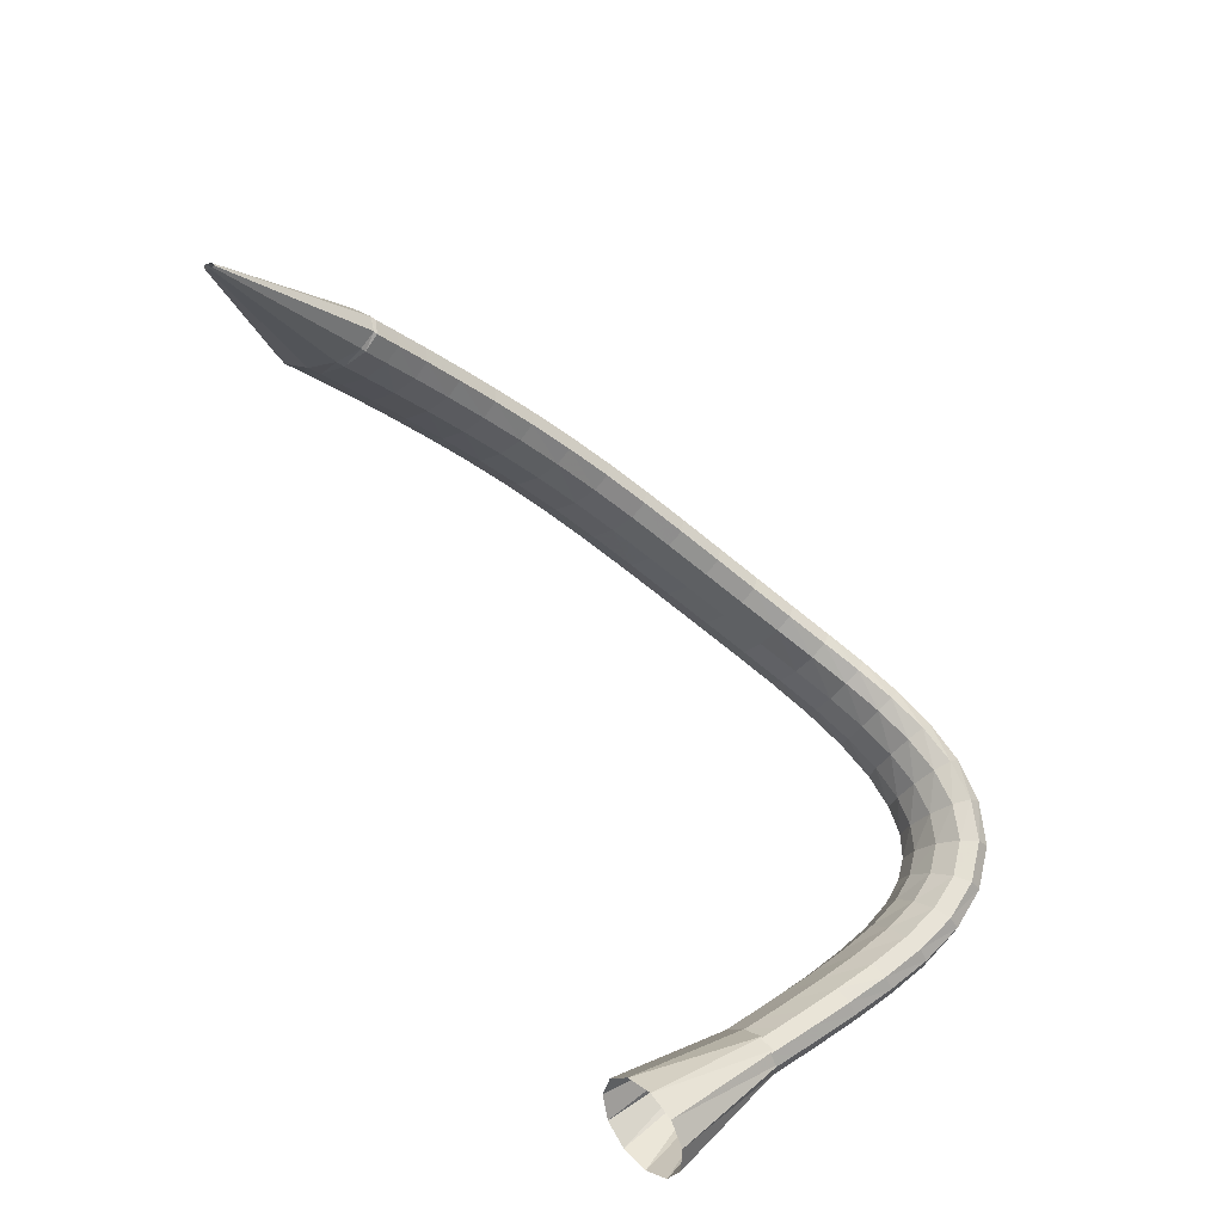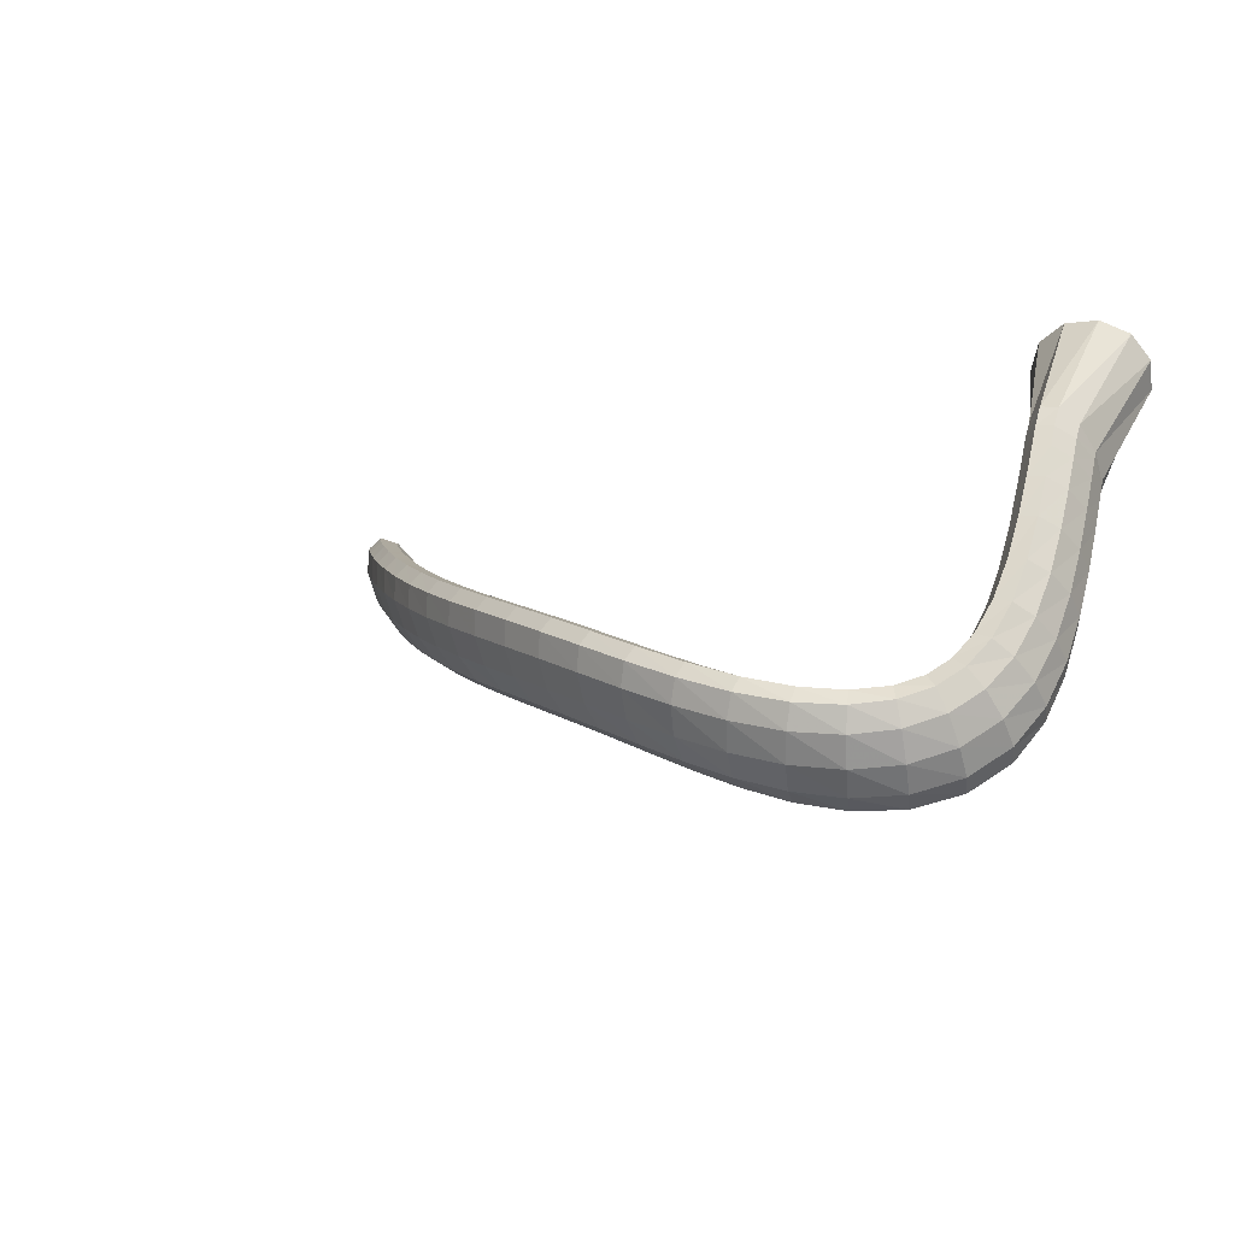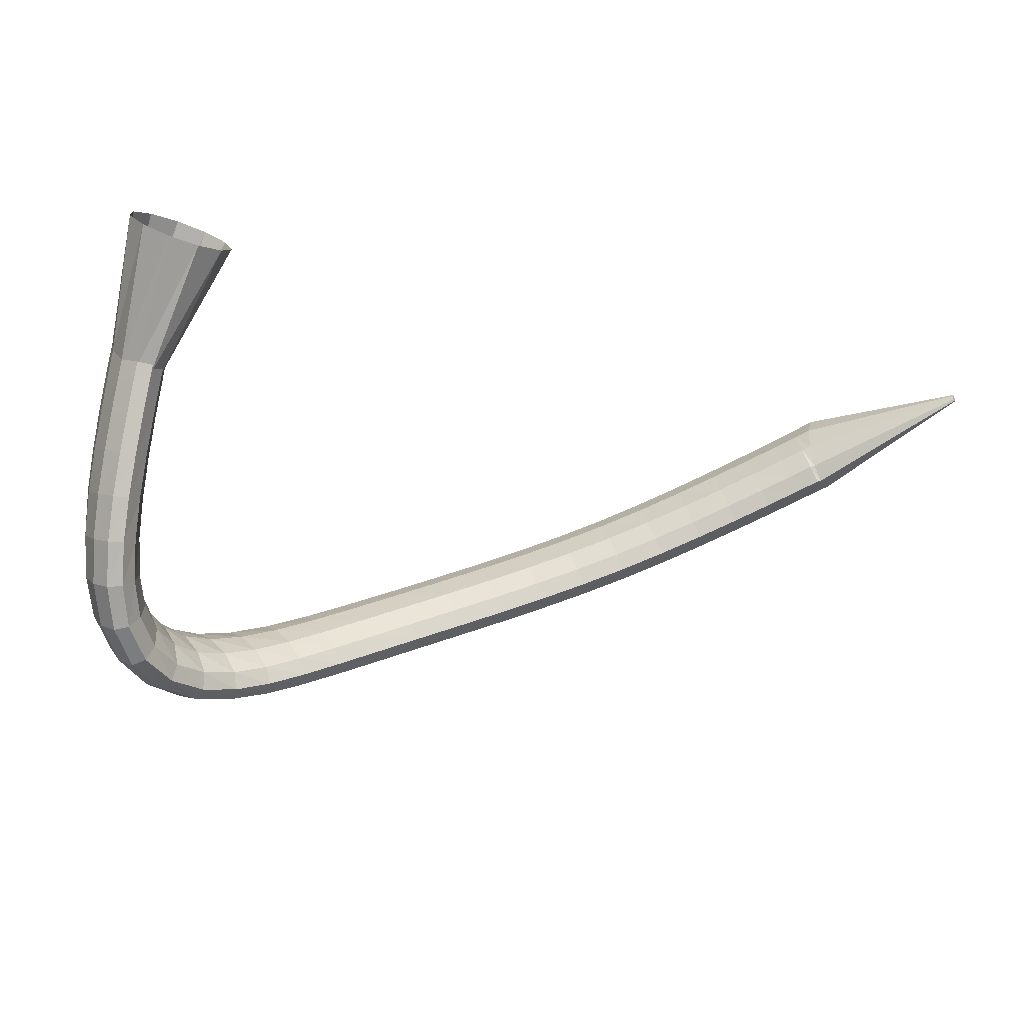
<metadata>
{"format":"obj","ext":"obj","renderer":"f3d","projection":"perspective","resolution":1024,"background":"white","views":[{"elev":-74.1,"azim":-62.0,"up":"+Z"},{"elev":-13.0,"azim":41.0,"up":"+Y"},{"elev":-23.0,"azim":160.9,"up":"+Y"}]}
</metadata>
<code>
g tube1
v 84.48 148.2 174.3
v 84.56 148 174.2
v 84.68 147.9 174.1
v 84.79 147.9 174
v 84.86 148.1 174
v 84.87 148.3 174
v 84.81 148.6 174.1
v 84.7 148.7 174.2
v 84.58 148.8 174.4
v 84.49 148.7 174.4
v 84.45 148.5 174.4
v 84.48 148.2 174.3
v 92.61 144.5 187.2
v 93.45 142.3 185.9
v 94.61 141.1 184.6
v 95.73 141.3 183.7
v 96.44 142.8 183.5
v 96.53 145.3 184.1
v 95.95 147.8 185.2
v 94.9 149.6 186.6
v 93.72 150.1 187.7
v 92.76 149.2 188.3
v 92.35 147.1 188.1
v 92.61 144.5 187.2
v 93.72 143.9 188.2
v 94.2 141.9 186.4
v 95.08 140.9 184.8
v 96.07 141.2 183.8
v 96.86 142.7 183.7
v 97.2 145 184.6
v 96.98 147.3 186.2
v 96.27 148.9 187.9
v 95.3 149.3 189.3
v 94.37 148.3 189.9
v 93.78 146.3 189.5
v 93.72 143.9 188.2
v 95.58 143 189.7
v 96.04 141 187.9
v 96.89 140 186.2
v 97.86 140.3 185.2
v 98.64 141.9 185.1
v 98.99 144.2 186.1
v 98.79 146.5 187.7
v 98.11 148 189.5
v 97.16 148.4 190.9
v 96.24 147.4 191.4
v 95.66 145.4 191
v 95.58 143 189.7
v 98.12 141.8 191.6
v 98.54 139.8 189.8
v 99.35 138.9 188.1
v 100.3 139.2 187.1
v 101.1 140.7 187
v 101.4 143 188
v 101.3 145.3 189.6
v 100.6 146.9 191.4
v 99.7 147.2 192.9
v 98.81 146.2 193.5
v 98.21 144.2 193
v 98.12 141.8 191.6
v 101.2 140.4 193.8
v 101.5 138.4 192
v 102.3 137.5 190.2
v 103.2 137.9 189.2
v 104 139.4 189.1
v 104.4 141.7 190.1
v 104.2 143.9 191.8
v 103.6 145.4 193.7
v 102.8 145.7 195.1
v 101.9 144.7 195.7
v 101.3 142.8 195.2
v 101.2 140.4 193.8
v 104.6 138.8 196.1
v 104.9 136.9 194.2
v 105.6 136 192.4
v 106.5 136.4 191.3
v 107.2 137.9 191.2
v 107.6 140.2 192.2
v 107.5 142.4 194
v 107 143.9 195.9
v 106.2 144.1 197.4
v 105.4 143.1 198
v 104.8 141.1 197.5
v 104.6 138.8 196.1
v 108.3 137.1 198.3
v 108.6 135.2 196.3
v 109.2 134.4 194.5
v 110 134.8 193.3
v 110.7 136.4 193.3
v 111.2 138.6 194.3
v 111.1 140.8 196.1
v 110.7 142.2 198.1
v 109.9 142.4 199.7
v 109.1 141.4 200.3
v 108.5 139.4 199.8
v 108.3 137.1 198.3
v 112.3 135.4 200.3
v 112.5 133.6 198.3
v 113 132.7 196.4
v 113.8 133.2 195.3
v 114.5 134.8 195.2
v 114.9 137 196.3
v 114.9 139.1 198.1
v 114.5 140.5 200.1
v 113.8 140.7 201.7
v 113.1 139.6 202.3
v 112.5 137.7 201.8
v 112.3 135.4 200.3
v 116.4 133.7 202.1
v 116.5 131.9 200.1
v 117 131.1 198.2
v 117.7 131.6 197
v 118.4 133.2 196.9
v 118.8 135.4 198
v 118.9 137.5 199.9
v 118.6 138.8 201.9
v 118 139 203.6
v 117.3 137.9 204.2
v 116.7 135.9 203.7
v 116.4 133.7 202.1
v 120.7 132 203.8
v 120.8 130.2 201.7
v 121.2 129.5 199.7
v 121.8 130 198.5
v 122.4 131.6 198.5
v 122.9 133.8 199.5
v 123 135.9 201.4
v 122.8 137.2 203.6
v 122.3 137.3 205.2
v 121.6 136.2 205.9
v 121 134.2 205.3
v 120.7 132 203.8
v 125.1 130.3 205.2
v 125.1 128.6 203.1
v 125.4 127.9 201.1
v 126 128.4 199.9
v 126.6 130 199.8
v 127.1 132.2 200.9
v 127.3 134.3 202.8
v 127.2 135.5 205
v 126.7 135.6 206.6
v 126.1 134.5 207.3
v 125.5 132.5 206.8
v 125.1 130.3 205.2
v 129.6 128.6 206.4
v 129.5 126.9 204.3
v 129.7 126.3 202.3
v 130.2 126.8 201.1
v 130.9 128.4 201
v 131.4 130.6 202.1
v 131.7 132.6 204
v 131.6 133.8 206.2
v 131.2 133.9 207.9
v 130.7 132.8 208.6
v 130 130.8 208
v 129.6 128.6 206.4
v 134.1 126.9 207.4
v 133.8 125.2 205.2
v 134 124.6 203.2
v 134.4 125.2 202
v 135.1 126.8 201.9
v 135.7 128.9 203
v 136.1 130.9 205
v 136.2 132.1 207.2
v 135.9 132.1 208.9
v 135.3 131 209.6
v 134.6 129 209
v 134.1 126.9 207.4
v 138.6 125.1 208.1
v 138.2 123.5 205.9
v 138.1 122.9 203.8
v 138.5 123.5 202.6
v 139.1 125.1 202.5
v 139.9 127.2 203.6
v 140.5 129.1 205.6
v 140.7 130.3 207.8
v 140.5 130.3 209.5
v 140 129.1 210.2
v 139.3 127.2 209.7
v 138.6 125.1 208.1
v 143 123.3 208.3
v 142.4 121.8 206.1
v 142.1 121.2 204.1
v 142.4 121.9 202.8
v 143.1 123.5 202.7
v 143.9 125.5 203.8
v 144.7 127.4 205.8
v 145.2 128.5 208
v 145.1 128.4 209.7
v 144.7 127.2 210.5
v 143.9 125.3 209.9
v 143 123.3 208.3
v 147.4 121.5 208
v 146.5 120 205.9
v 146.1 119.6 203.9
v 146.2 120.2 202.6
v 146.8 121.9 202.5
v 147.7 123.9 203.5
v 148.7 125.7 205.5
v 149.4 126.7 207.6
v 149.6 126.6 209.3
v 149.3 125.4 210.1
v 148.4 123.5 209.6
v 147.4 121.5 208
v 151.7 119.9 207.2
v 150.6 118.5 205.2
v 149.9 118 203.2
v 149.8 118.7 202
v 150.3 120.3 201.8
v 151.3 122.4 202.8
v 152.5 124.2 204.6
v 153.4 125.3 206.6
v 153.9 125.1 208.3
v 153.6 123.9 209.1
v 152.9 122 208.7
v 151.7 119.9 207.2
v 155.9 118.8 205.8
v 154.7 117.2 203.9
v 153.8 116.7 202.1
v 153.4 117.4 200.9
v 153.7 119 200.6
v 154.7 121.2 201.5
v 155.9 123.1 203.2
v 157 124.2 205.1
v 157.7 124.1 206.7
v 157.7 122.9 207.4
v 157 120.9 207.1
v 155.9 118.8 205.8
v 159.9 118.2 203.9
v 158.7 116.5 202.1
v 157.6 115.8 200.4
v 157 116.5 199.3
v 157 118.2 199.1
v 157.7 120.5 199.9
v 158.8 122.5 201.4
v 159.9 123.8 203.2
v 160.8 123.8 204.7
v 161.2 122.5 205.4
v 160.8 120.5 205.1
v 159.9 118.2 203.9
v 163.4 118.5 201.5
v 162.4 116.6 199.8
v 161.3 115.8 198.2
v 160.4 116.4 197.2
v 160 118.1 197.1
v 160.3 120.4 198
v 161.1 122.6 199.6
v 162.2 123.9 201.3
v 163.3 124.1 202.7
v 163.9 122.9 203.3
v 164 120.8 202.8
v 163.4 118.5 201.5
v 166.3 119.7 199
v 165.6 117.9 197.1
v 164.5 117 195.5
v 163.4 117.4 194.7
v 162.6 118.9 194.9
v 162.4 121.1 196.1
v 162.8 123.2 197.9
v 163.8 124.6 199.7
v 164.9 124.9 200.9
v 165.9 123.9 201.3
v 166.4 122 200.5
v 166.3 119.7 199
v 168.4 121.9 196.4
v 167.9 120.2 194.3
v 166.9 119.4 192.7
v 165.6 119.6 192.1
v 164.5 120.8 192.6
v 163.9 122.7 194.2
v 164.1 124.6 196.3
v 164.9 125.9 198.2
v 166.2 126.2 199.4
v 167.4 125.4 199.5
v 168.2 123.8 198.4
v 168.4 121.9 196.4
v 169.7 124.8 194.1
v 169.2 123.4 191.8
v 168.1 122.6 190.1
v 166.8 122.7 189.7
v 165.6 123.6 190.5
v 164.9 125.1 192.4
v 165 126.6 194.7
v 165.9 127.8 196.8
v 167.2 128.1 197.9
v 168.5 127.6 197.7
v 169.5 126.3 196.3
v 169.7 124.8 194.1
v 170.4 128.2 191.9
v 169.8 127 189.6
v 168.7 126.3 187.9
v 167.3 126.2 187.6
v 166.1 126.9 188.6
v 165.5 128.2 190.7
v 165.6 129.5 193.2
v 166.5 130.5 195.3
v 167.9 130.9 196.3
v 169.2 130.5 196
v 170.2 129.5 194.3
v 170.4 128.2 191.9
v 170.6 131.9 190
v 170 130.8 187.6
v 168.8 130.1 186
v 167.4 130 185.7
v 166.2 130.6 186.9
v 165.6 131.6 189.1
v 165.9 132.8 191.6
v 166.9 133.8 193.7
v 168.2 134.2 194.7
v 169.6 133.9 194.2
v 170.5 133.1 192.5
v 170.6 131.9 190
v 170.6 135.7 188.3
v 170 134.6 185.9
v 168.7 133.8 184.3
v 167.3 133.7 184.1
v 166.1 134.2 185.3
v 165.6 135.2 187.5
v 165.9 136.4 190.1
v 166.9 137.3 192.1
v 168.3 137.8 193.1
v 169.7 137.5 192.5
v 170.5 136.8 190.8
v 170.6 135.7 188.3
v 170.5 139.1 186.7
v 169.8 138 184.3
v 168.5 137.2 182.8
v 167.1 137.1 182.6
v 166 137.6 183.8
v 165.5 138.6 186.1
v 165.8 139.7 188.6
v 166.8 140.6 190.7
v 168.3 141.1 191.6
v 169.6 140.9 191
v 170.4 140.2 189.2
v 170.5 139.1 186.7
v 170.4 141.8 185.5
v 169.6 140.7 183.1
v 168.4 140 181.6
v 166.9 139.8 181.4
v 165.8 140.3 182.6
v 165.3 141.2 184.9
v 165.7 142.4 187.4
v 166.7 143.4 189.5
v 168.1 143.8 190.4
v 169.5 143.7 189.8
v 170.3 142.9 188
v 170.4 141.8 185.5
v 170.2 143.6 184.7
v 169.5 142.5 182.3
v 168.2 141.7 180.8
v 166.8 141.5 180.6
v 165.7 142 181.9
v 165.2 143 184.1
v 165.6 144.1 186.7
v 166.6 145.1 188.7
v 168 145.6 189.6
v 169.4 145.4 189
v 170.2 144.7 187.2
v 170.2 143.6 184.7
v 170.2 144.3 184.4
v 169.5 142.5 182.4
v 168.3 141.2 181.2
v 166.8 140.9 181.2
v 165.7 141.6 182.3
v 165.2 143.1 184.2
v 165.5 145 186.3
v 166.5 146.6 187.9
v 167.9 147.4 188.6
v 169.2 147.2 188
v 170.1 146 186.4
v 170.2 144.3 184.4
v 170.7 153.9 175.5
v 169.6 152.1 173.7
v 167.3 150.8 172.7
v 164.6 150.4 172.9
v 162.2 151.1 174.2
v 160.9 152.6 176.2
v 161.2 154.5 178.3
v 163 156.1 179.8
v 165.6 157 180.2
v 168.3 156.9 179.4
v 170.2 155.7 177.7
v 170.7 153.9 175.5
f 1 2 14
f 14 13 1
f 2 3 15
f 15 14 2
f 3 4 16
f 16 15 3
f 4 5 17
f 17 16 4
f 5 6 18
f 18 17 5
f 6 7 19
f 19 18 6
f 7 8 20
f 20 19 7
f 8 9 21
f 21 20 8
f 9 10 22
f 22 21 9
f 10 11 23
f 23 22 10
f 11 12 24
f 24 23 11
f 13 14 26
f 26 25 13
f 14 15 27
f 27 26 14
f 15 16 28
f 28 27 15
f 16 17 29
f 29 28 16
f 17 18 30
f 30 29 17
f 18 19 31
f 31 30 18
f 19 20 32
f 32 31 19
f 20 21 33
f 33 32 20
f 21 22 34
f 34 33 21
f 22 23 35
f 35 34 22
f 23 24 36
f 36 35 23
f 25 26 38
f 38 37 25
f 26 27 39
f 39 38 26
f 27 28 40
f 40 39 27
f 28 29 41
f 41 40 28
f 29 30 42
f 42 41 29
f 30 31 43
f 43 42 30
f 31 32 44
f 44 43 31
f 32 33 45
f 45 44 32
f 33 34 46
f 46 45 33
f 34 35 47
f 47 46 34
f 35 36 48
f 48 47 35
f 37 38 50
f 50 49 37
f 38 39 51
f 51 50 38
f 39 40 52
f 52 51 39
f 40 41 53
f 53 52 40
f 41 42 54
f 54 53 41
f 42 43 55
f 55 54 42
f 43 44 56
f 56 55 43
f 44 45 57
f 57 56 44
f 45 46 58
f 58 57 45
f 46 47 59
f 59 58 46
f 47 48 60
f 60 59 47
f 49 50 62
f 62 61 49
f 50 51 63
f 63 62 50
f 51 52 64
f 64 63 51
f 52 53 65
f 65 64 52
f 53 54 66
f 66 65 53
f 54 55 67
f 67 66 54
f 55 56 68
f 68 67 55
f 56 57 69
f 69 68 56
f 57 58 70
f 70 69 57
f 58 59 71
f 71 70 58
f 59 60 72
f 72 71 59
f 61 62 74
f 74 73 61
f 62 63 75
f 75 74 62
f 63 64 76
f 76 75 63
f 64 65 77
f 77 76 64
f 65 66 78
f 78 77 65
f 66 67 79
f 79 78 66
f 67 68 80
f 80 79 67
f 68 69 81
f 81 80 68
f 69 70 82
f 82 81 69
f 70 71 83
f 83 82 70
f 71 72 84
f 84 83 71
f 73 74 86
f 86 85 73
f 74 75 87
f 87 86 74
f 75 76 88
f 88 87 75
f 76 77 89
f 89 88 76
f 77 78 90
f 90 89 77
f 78 79 91
f 91 90 78
f 79 80 92
f 92 91 79
f 80 81 93
f 93 92 80
f 81 82 94
f 94 93 81
f 82 83 95
f 95 94 82
f 83 84 96
f 96 95 83
f 85 86 98
f 98 97 85
f 86 87 99
f 99 98 86
f 87 88 100
f 100 99 87
f 88 89 101
f 101 100 88
f 89 90 102
f 102 101 89
f 90 91 103
f 103 102 90
f 91 92 104
f 104 103 91
f 92 93 105
f 105 104 92
f 93 94 106
f 106 105 93
f 94 95 107
f 107 106 94
f 95 96 108
f 108 107 95
f 97 98 110
f 110 109 97
f 98 99 111
f 111 110 98
f 99 100 112
f 112 111 99
f 100 101 113
f 113 112 100
f 101 102 114
f 114 113 101
f 102 103 115
f 115 114 102
f 103 104 116
f 116 115 103
f 104 105 117
f 117 116 104
f 105 106 118
f 118 117 105
f 106 107 119
f 119 118 106
f 107 108 120
f 120 119 107
f 109 110 122
f 122 121 109
f 110 111 123
f 123 122 110
f 111 112 124
f 124 123 111
f 112 113 125
f 125 124 112
f 113 114 126
f 126 125 113
f 114 115 127
f 127 126 114
f 115 116 128
f 128 127 115
f 116 117 129
f 129 128 116
f 117 118 130
f 130 129 117
f 118 119 131
f 131 130 118
f 119 120 132
f 132 131 119
f 121 122 134
f 134 133 121
f 122 123 135
f 135 134 122
f 123 124 136
f 136 135 123
f 124 125 137
f 137 136 124
f 125 126 138
f 138 137 125
f 126 127 139
f 139 138 126
f 127 128 140
f 140 139 127
f 128 129 141
f 141 140 128
f 129 130 142
f 142 141 129
f 130 131 143
f 143 142 130
f 131 132 144
f 144 143 131
f 133 134 146
f 146 145 133
f 134 135 147
f 147 146 134
f 135 136 148
f 148 147 135
f 136 137 149
f 149 148 136
f 137 138 150
f 150 149 137
f 138 139 151
f 151 150 138
f 139 140 152
f 152 151 139
f 140 141 153
f 153 152 140
f 141 142 154
f 154 153 141
f 142 143 155
f 155 154 142
f 143 144 156
f 156 155 143
f 145 146 158
f 158 157 145
f 146 147 159
f 159 158 146
f 147 148 160
f 160 159 147
f 148 149 161
f 161 160 148
f 149 150 162
f 162 161 149
f 150 151 163
f 163 162 150
f 151 152 164
f 164 163 151
f 152 153 165
f 165 164 152
f 153 154 166
f 166 165 153
f 154 155 167
f 167 166 154
f 155 156 168
f 168 167 155
f 157 158 170
f 170 169 157
f 158 159 171
f 171 170 158
f 159 160 172
f 172 171 159
f 160 161 173
f 173 172 160
f 161 162 174
f 174 173 161
f 162 163 175
f 175 174 162
f 163 164 176
f 176 175 163
f 164 165 177
f 177 176 164
f 165 166 178
f 178 177 165
f 166 167 179
f 179 178 166
f 167 168 180
f 180 179 167
f 169 170 182
f 182 181 169
f 170 171 183
f 183 182 170
f 171 172 184
f 184 183 171
f 172 173 185
f 185 184 172
f 173 174 186
f 186 185 173
f 174 175 187
f 187 186 174
f 175 176 188
f 188 187 175
f 176 177 189
f 189 188 176
f 177 178 190
f 190 189 177
f 178 179 191
f 191 190 178
f 179 180 192
f 192 191 179
f 181 182 194
f 194 193 181
f 182 183 195
f 195 194 182
f 183 184 196
f 196 195 183
f 184 185 197
f 197 196 184
f 185 186 198
f 198 197 185
f 186 187 199
f 199 198 186
f 187 188 200
f 200 199 187
f 188 189 201
f 201 200 188
f 189 190 202
f 202 201 189
f 190 191 203
f 203 202 190
f 191 192 204
f 204 203 191
f 193 194 206
f 206 205 193
f 194 195 207
f 207 206 194
f 195 196 208
f 208 207 195
f 196 197 209
f 209 208 196
f 197 198 210
f 210 209 197
f 198 199 211
f 211 210 198
f 199 200 212
f 212 211 199
f 200 201 213
f 213 212 200
f 201 202 214
f 214 213 201
f 202 203 215
f 215 214 202
f 203 204 216
f 216 215 203
f 205 206 218
f 218 217 205
f 206 207 219
f 219 218 206
f 207 208 220
f 220 219 207
f 208 209 221
f 221 220 208
f 209 210 222
f 222 221 209
f 210 211 223
f 223 222 210
f 211 212 224
f 224 223 211
f 212 213 225
f 225 224 212
f 213 214 226
f 226 225 213
f 214 215 227
f 227 226 214
f 215 216 228
f 228 227 215
f 217 218 230
f 230 229 217
f 218 219 231
f 231 230 218
f 219 220 232
f 232 231 219
f 220 221 233
f 233 232 220
f 221 222 234
f 234 233 221
f 222 223 235
f 235 234 222
f 223 224 236
f 236 235 223
f 224 225 237
f 237 236 224
f 225 226 238
f 238 237 225
f 226 227 239
f 239 238 226
f 227 228 240
f 240 239 227
f 229 230 242
f 242 241 229
f 230 231 243
f 243 242 230
f 231 232 244
f 244 243 231
f 232 233 245
f 245 244 232
f 233 234 246
f 246 245 233
f 234 235 247
f 247 246 234
f 235 236 248
f 248 247 235
f 236 237 249
f 249 248 236
f 237 238 250
f 250 249 237
f 238 239 251
f 251 250 238
f 239 240 252
f 252 251 239
f 241 242 254
f 254 253 241
f 242 243 255
f 255 254 242
f 243 244 256
f 256 255 243
f 244 245 257
f 257 256 244
f 245 246 258
f 258 257 245
f 246 247 259
f 259 258 246
f 247 248 260
f 260 259 247
f 248 249 261
f 261 260 248
f 249 250 262
f 262 261 249
f 250 251 263
f 263 262 250
f 251 252 264
f 264 263 251
f 253 254 266
f 266 265 253
f 254 255 267
f 267 266 254
f 255 256 268
f 268 267 255
f 256 257 269
f 269 268 256
f 257 258 270
f 270 269 257
f 258 259 271
f 271 270 258
f 259 260 272
f 272 271 259
f 260 261 273
f 273 272 260
f 261 262 274
f 274 273 261
f 262 263 275
f 275 274 262
f 263 264 276
f 276 275 263
f 265 266 278
f 278 277 265
f 266 267 279
f 279 278 266
f 267 268 280
f 280 279 267
f 268 269 281
f 281 280 268
f 269 270 282
f 282 281 269
f 270 271 283
f 283 282 270
f 271 272 284
f 284 283 271
f 272 273 285
f 285 284 272
f 273 274 286
f 286 285 273
f 274 275 287
f 287 286 274
f 275 276 288
f 288 287 275
f 277 278 290
f 290 289 277
f 278 279 291
f 291 290 278
f 279 280 292
f 292 291 279
f 280 281 293
f 293 292 280
f 281 282 294
f 294 293 281
f 282 283 295
f 295 294 282
f 283 284 296
f 296 295 283
f 284 285 297
f 297 296 284
f 285 286 298
f 298 297 285
f 286 287 299
f 299 298 286
f 287 288 300
f 300 299 287
f 289 290 302
f 302 301 289
f 290 291 303
f 303 302 290
f 291 292 304
f 304 303 291
f 292 293 305
f 305 304 292
f 293 294 306
f 306 305 293
f 294 295 307
f 307 306 294
f 295 296 308
f 308 307 295
f 296 297 309
f 309 308 296
f 297 298 310
f 310 309 297
f 298 299 311
f 311 310 298
f 299 300 312
f 312 311 299
f 301 302 314
f 314 313 301
f 302 303 315
f 315 314 302
f 303 304 316
f 316 315 303
f 304 305 317
f 317 316 304
f 305 306 318
f 318 317 305
f 306 307 319
f 319 318 306
f 307 308 320
f 320 319 307
f 308 309 321
f 321 320 308
f 309 310 322
f 322 321 309
f 310 311 323
f 323 322 310
f 311 312 324
f 324 323 311
f 313 314 326
f 326 325 313
f 314 315 327
f 327 326 314
f 315 316 328
f 328 327 315
f 316 317 329
f 329 328 316
f 317 318 330
f 330 329 317
f 318 319 331
f 331 330 318
f 319 320 332
f 332 331 319
f 320 321 333
f 333 332 320
f 321 322 334
f 334 333 321
f 322 323 335
f 335 334 322
f 323 324 336
f 336 335 323
f 325 326 338
f 338 337 325
f 326 327 339
f 339 338 326
f 327 328 340
f 340 339 327
f 328 329 341
f 341 340 328
f 329 330 342
f 342 341 329
f 330 331 343
f 343 342 330
f 331 332 344
f 344 343 331
f 332 333 345
f 345 344 332
f 333 334 346
f 346 345 333
f 334 335 347
f 347 346 334
f 335 336 348
f 348 347 335
f 337 338 350
f 350 349 337
f 338 339 351
f 351 350 338
f 339 340 352
f 352 351 339
f 340 341 353
f 353 352 340
f 341 342 354
f 354 353 341
f 342 343 355
f 355 354 342
f 343 344 356
f 356 355 343
f 344 345 357
f 357 356 344
f 345 346 358
f 358 357 345
f 346 347 359
f 359 358 346
f 347 348 360
f 360 359 347
f 349 350 362
f 362 361 349
f 350 351 363
f 363 362 350
f 351 352 364
f 364 363 351
f 352 353 365
f 365 364 352
f 353 354 366
f 366 365 353
f 354 355 367
f 367 366 354
f 355 356 368
f 368 367 355
f 356 357 369
f 369 368 356
f 357 358 370
f 370 369 357
f 358 359 371
f 371 370 358
f 359 360 372
f 372 371 359
f 361 362 374
f 374 373 361
f 362 363 375
f 375 374 362
f 363 364 376
f 376 375 363
f 364 365 377
f 377 376 364
f 365 366 378
f 378 377 365
f 366 367 379
f 379 378 366
f 367 368 380
f 380 379 367
f 368 369 381
f 381 380 368
f 369 370 382
f 382 381 369
f 370 371 383
f 383 382 370
f 371 372 384
f 384 383 371

</code>
